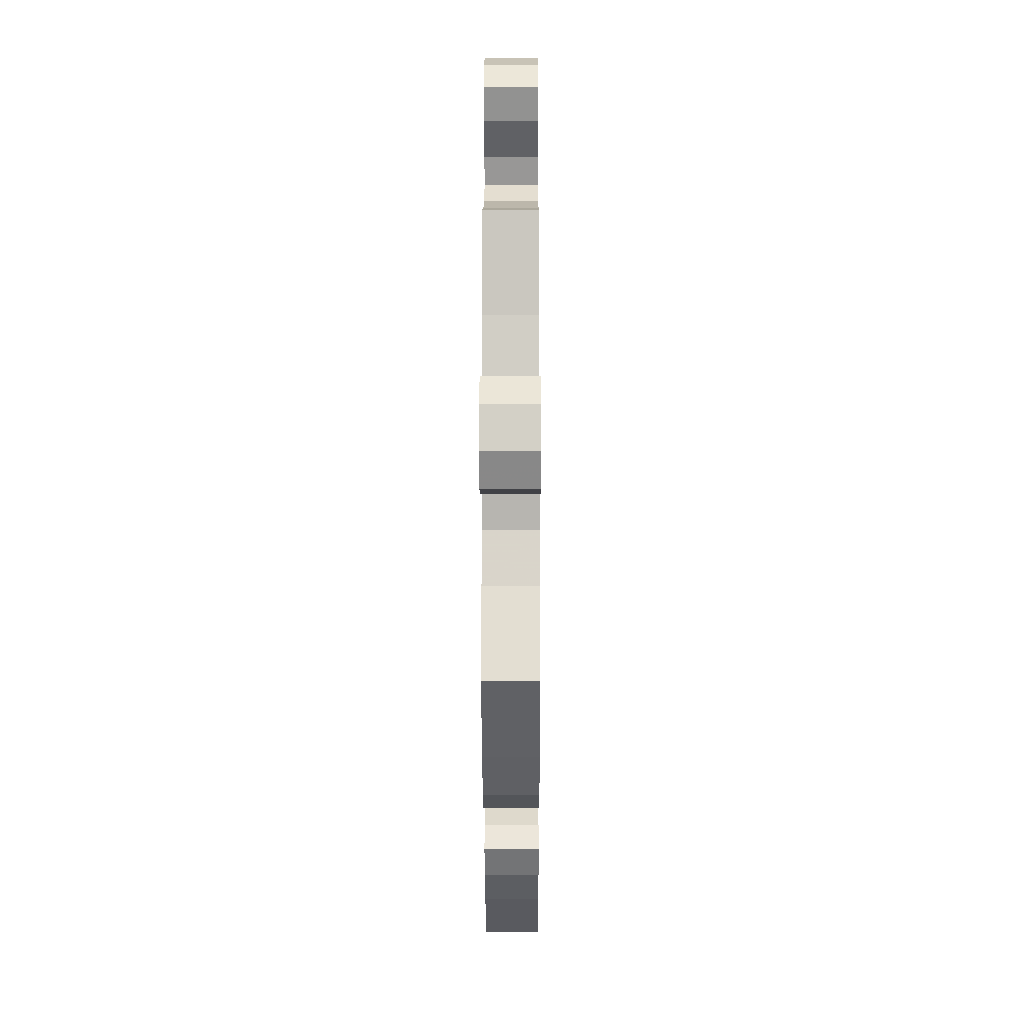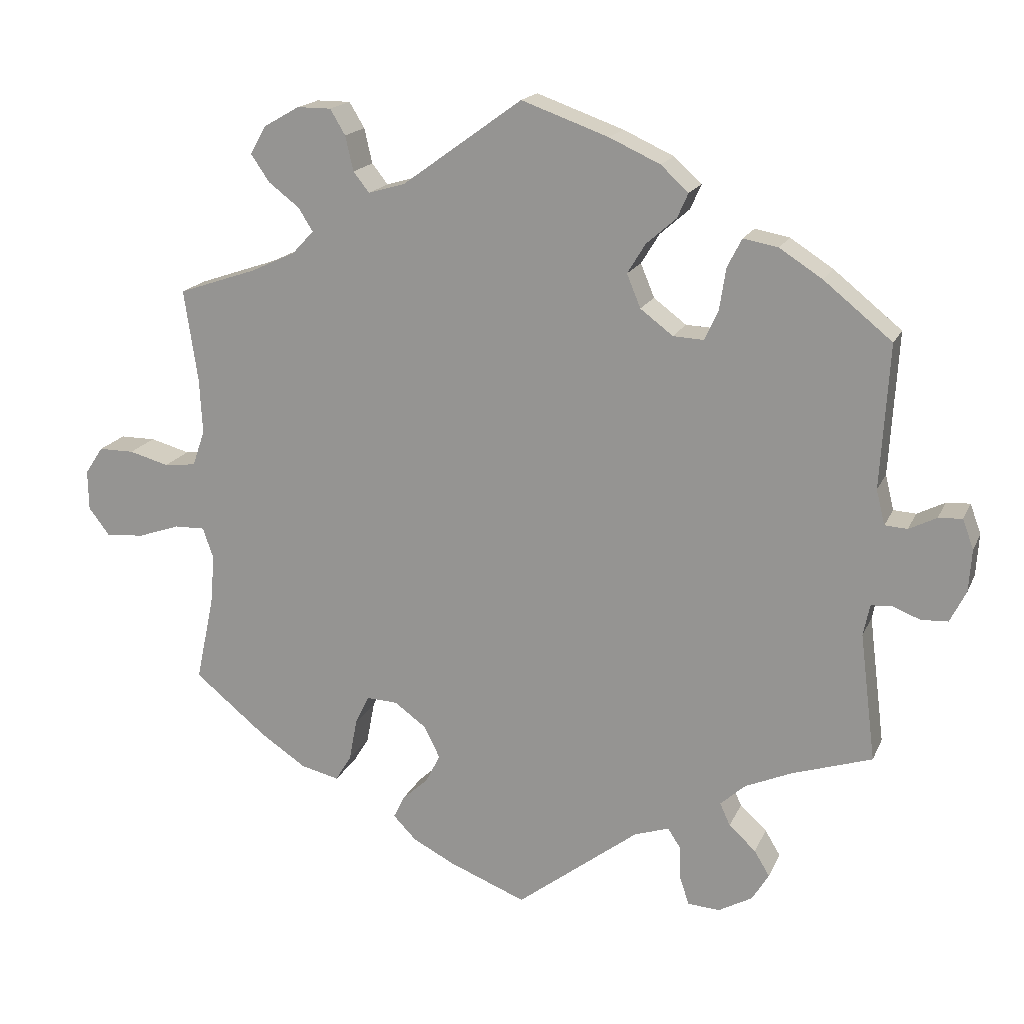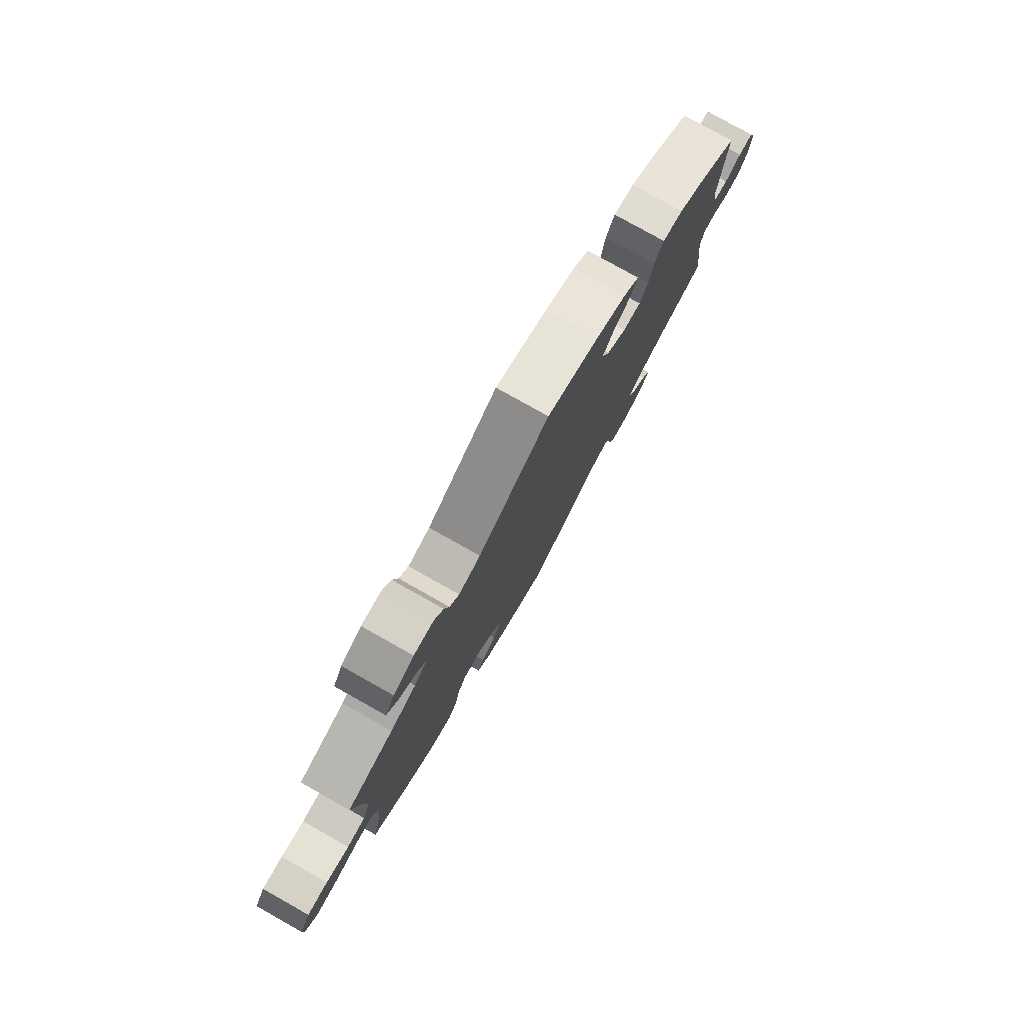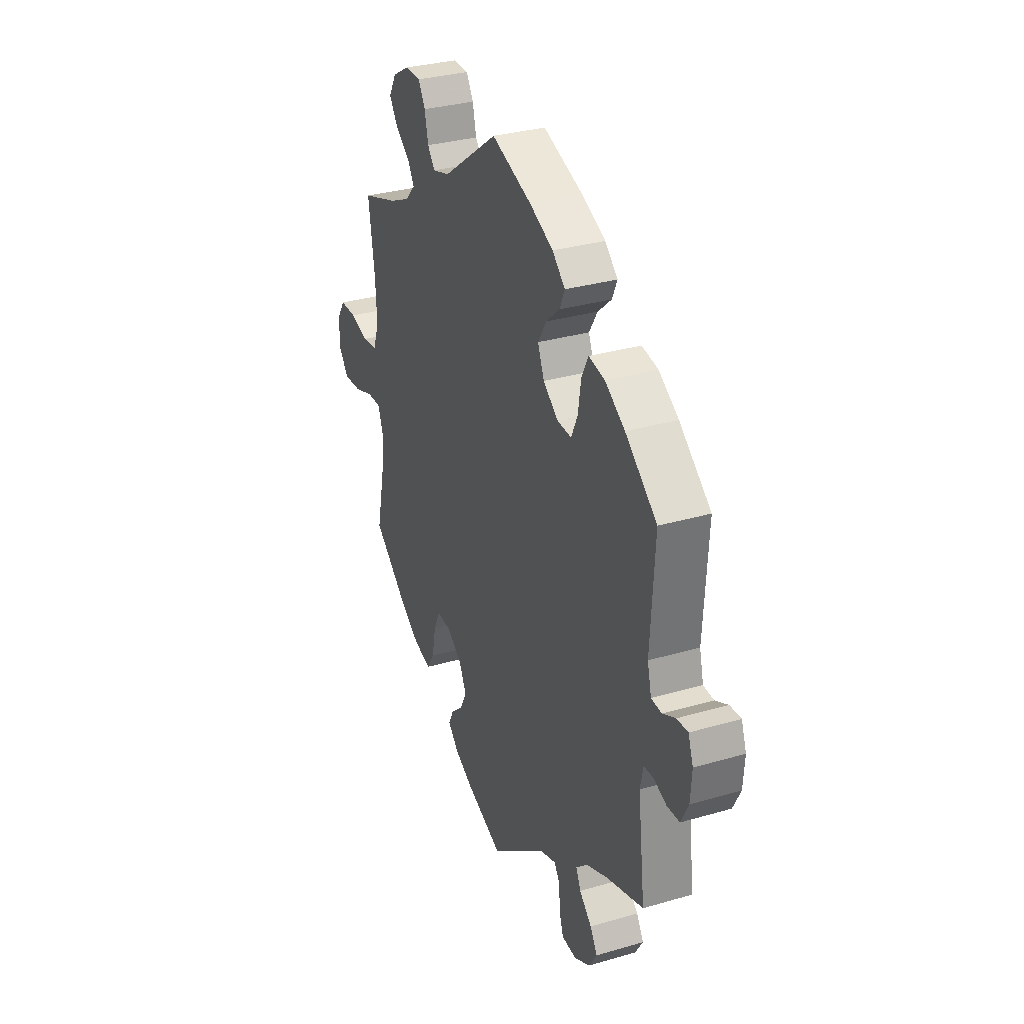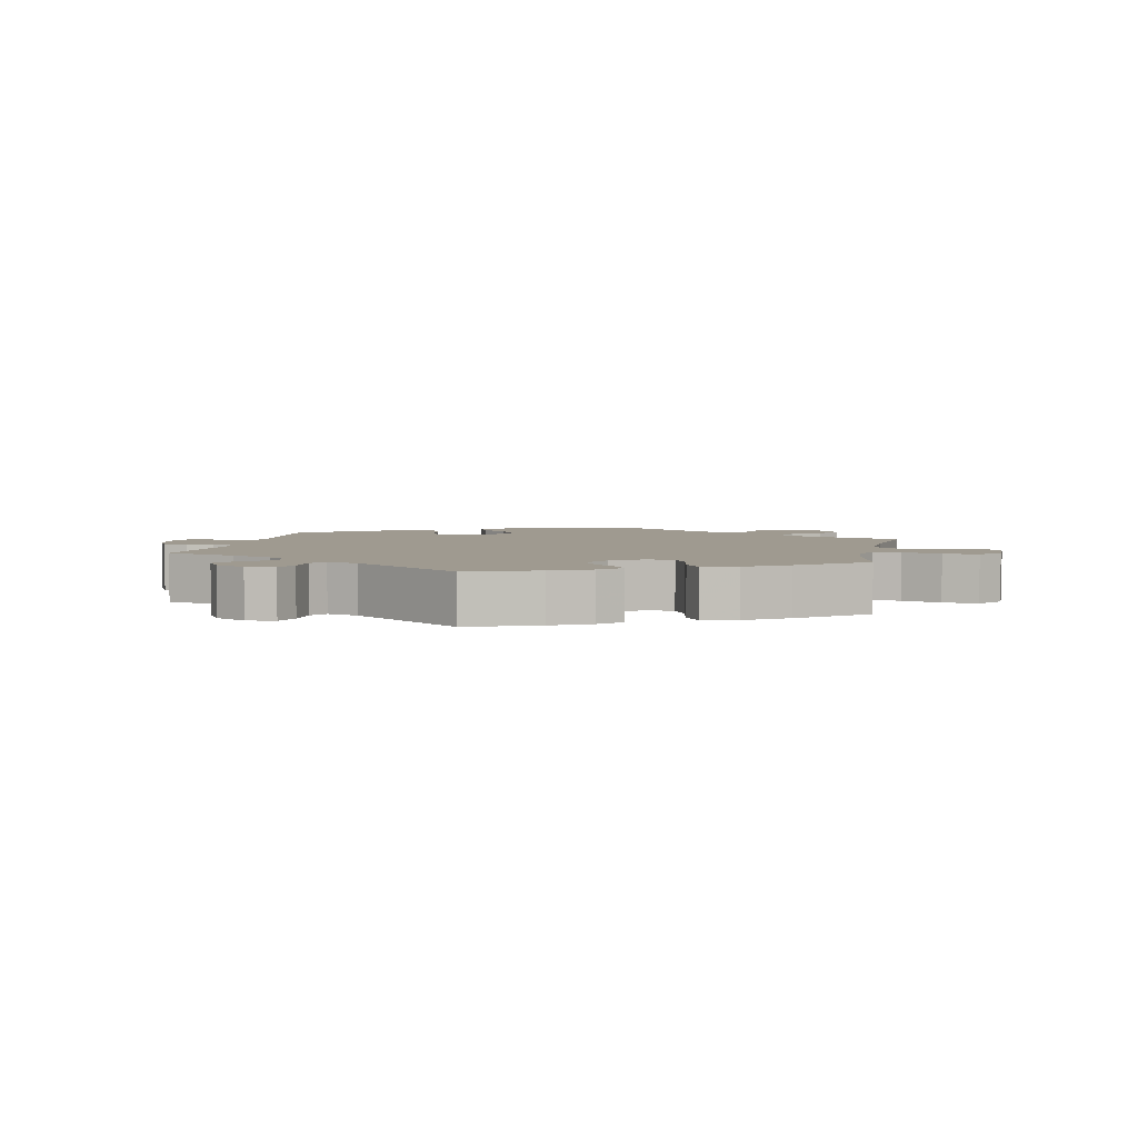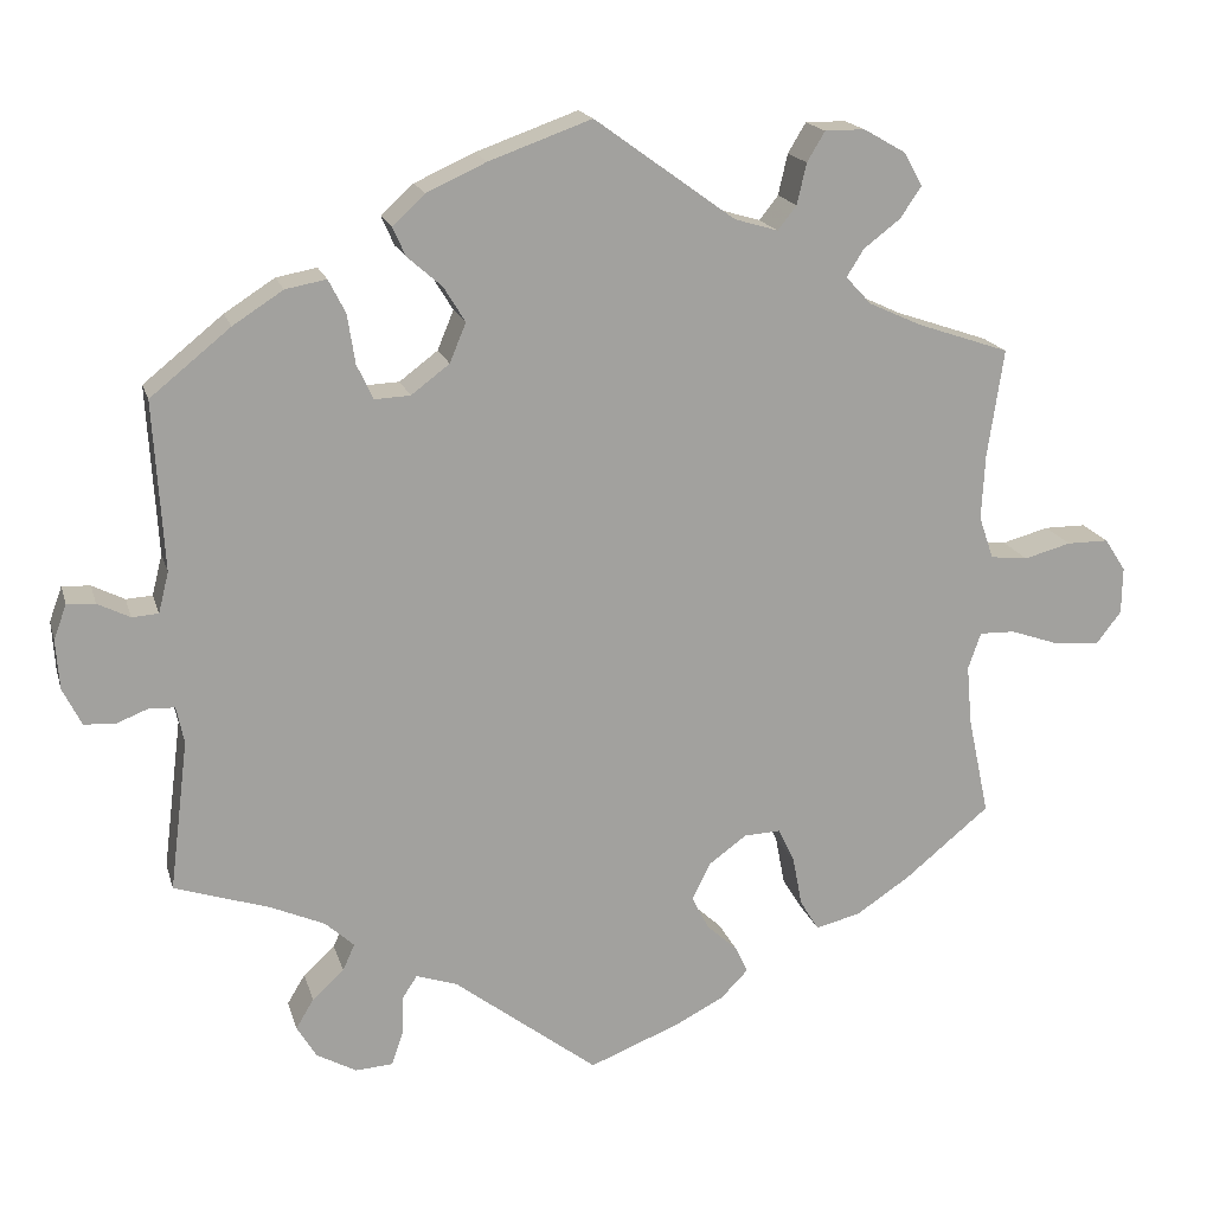
<metadata>
{"format":"obj","ext":"obj","renderer":"f3d","projection":"perspective","resolution":1024,"background":"white","views":[{"elev":-10.3,"azim":-89.8,"up":"+Z"},{"elev":17.5,"azim":18.2,"up":"+Z"},{"elev":79.3,"azim":-60.7,"up":"+Z"},{"elev":31.7,"azim":67.6,"up":"+Z"},{"elev":3.9,"azim":-168.4,"up":"+Y"},{"elev":17.6,"azim":165.6,"up":"+Z"}]}
</metadata>
<code>
v -0.476 0.07 -0.172
v -0.47 0.07 -0.103
v -0.485 0.07 -0.06
v -0.527 0.07 -0.061
v -0.585 0.07 -0.081
v -0.638 0.07 -0.085
v -0.667 0.07 -0.047
v -0.668 0.07 0.008
v -0.643 0.07 0.046
v -0.594 0.07 0.046
v -0.539 0.07 0.031
v -0.495 0.07 0.036
v -0.478 0.07 0.086
v -0.482 0.07 0.162
v -0.501 0.07 0.289
v -0.392 0.07 0.326
v -0.331 0.07 0.354
v -0.301 0.07 0.386
v -0.321 0.07 0.418
v -0.364 0.07 0.451
v -0.389 0.07 0.488
v -0.367 0.07 0.527
v -0.318 0.07 0.555
v -0.271 0.07 0.555
v -0.25 0.07 0.52
v -0.239 0.07 0.472
v -0.217 0.07 0.444
v -0.166 0.07 0.459
v -0.001 0.07 0.578
v 0.119 0.07 0.535
v 0.189 0.07 0.503
v 0.227 0.07 0.468
v 0.212 0.07 0.434
v 0.171 0.07 0.398
v 0.146 0.07 0.357
v 0.165 0.07 0.311
v 0.21 0.07 0.277
v 0.252 0.07 0.275
v 0.271 0.07 0.316
v 0.28 0.07 0.374
v 0.3 0.07 0.413
v 0.348 0.07 0.404
v 0.407 0.07 0.366
v 0.501 0.07 0.29
v 0.489 0.07 0.092
v 0.501 0.07 0.044
v 0.532 0.07 0.042
v 0.57 0.07 0.061
v 0.603 0.07 0.063
v 0.618 0.07 0.022
v 0.614 0.07 -0.036
v 0.592 0.07 -0.08
v 0.555 0.07 -0.082
v 0.517 0.07 -0.067
v 0.488 0.07 -0.069
v 0.479 0.07 -0.112
v 0.501 0.07 -0.289
v 0.39 0.07 -0.325
v 0.326 0.07 -0.353
v 0.292 0.07 -0.384
v 0.306 0.07 -0.415
v 0.343 0.07 -0.449
v 0.364 0.07 -0.484
v 0.341 0.07 -0.522
v 0.294 0.07 -0.548
v 0.25 0.07 -0.545
v 0.237 0.07 -0.507
v 0.235 0.07 -0.459
v 0.218 0.07 -0.433
v 0.17 0.07 -0.449
v 0.001 0.07 -0.578
v -0.105 0.07 -0.536
v -0.163 0.07 -0.506
v -0.195 0.07 -0.473
v -0.18 0.07 -0.442
v -0.144 0.07 -0.409
v -0.124 0.07 -0.37
v -0.146 0.07 -0.326
v -0.19 0.07 -0.294
v -0.233 0.07 -0.292
v -0.252 0.07 -0.332
v -0.263 0.07 -0.39
v -0.285 0.07 -0.426
v -0.338 0.07 -0.413
v -0.401 0.07 -0.371
v -0.501 0.07 -0.289
v -0.476 0 -0.172
v -0.47 0 -0.103
v -0.485 0 -0.06
v -0.527 0 -0.061
v -0.585 0 -0.081
v -0.638 0 -0.085
v -0.667 0 -0.047
v -0.668 0 0.008
v -0.643 0 0.046
v -0.594 0 0.046
v -0.539 0 0.031
v -0.495 0 0.036
v -0.478 0 0.086
v -0.482 0 0.162
v -0.501 0 0.289
v -0.392 0 0.326
v -0.331 0 0.354
v -0.301 0 0.386
v -0.321 0 0.418
v -0.364 0 0.451
v -0.389 0 0.488
v -0.367 0 0.527
v -0.318 0 0.555
v -0.271 0 0.555
v -0.25 0 0.52
v -0.239 0 0.472
v -0.217 0 0.444
v -0.166 0 0.459
v -0.001 0 0.578
v 0.119 0 0.535
v 0.189 0 0.503
v 0.227 0 0.468
v 0.212 0 0.434
v 0.171 0 0.398
v 0.146 0 0.357
v 0.165 0 0.311
v 0.21 0 0.277
v 0.252 0 0.275
v 0.271 0 0.316
v 0.28 0 0.374
v 0.3 0 0.413
v 0.348 0 0.404
v 0.407 0 0.366
v 0.501 0 0.29
v 0.489 0 0.092
v 0.501 0 0.044
v 0.532 0 0.042
v 0.57 0 0.061
v 0.603 0 0.063
v 0.618 0 0.022
v 0.614 0 -0.036
v 0.592 0 -0.08
v 0.555 0 -0.082
v 0.517 0 -0.067
v 0.488 0 -0.069
v 0.479 0 -0.112
v 0.501 0 -0.289
v 0.39 0 -0.325
v 0.326 0 -0.353
v 0.292 0 -0.384
v 0.306 0 -0.415
v 0.343 0 -0.449
v 0.364 0 -0.484
v 0.341 0 -0.522
v 0.294 0 -0.548
v 0.25 0 -0.545
v 0.237 0 -0.507
v 0.235 0 -0.459
v 0.218 0 -0.433
v 0.17 0 -0.449
v 0.001 0 -0.578
v -0.105 0 -0.536
v -0.163 0 -0.506
v -0.195 0 -0.473
v -0.18 0 -0.442
v -0.144 0 -0.409
v -0.124 0 -0.37
v -0.146 0 -0.326
v -0.19 0 -0.294
v -0.233 0 -0.292
v -0.252 0 -0.332
v -0.263 0 -0.39
v -0.285 0 -0.426
v -0.338 0 -0.413
v -0.401 0 -0.371
v -0.501 0 -0.289
f 85 86 1
f 84 85 1 2
f 81 82 83 84
f 80 81 84 2
f 79 80 2 3
f 78 79 3
f 73 74 75 76
f 73 76 77
f 70 71 72 73
f 69 70 73 77
f 65 66 67 68
f 65 68 69
f 64 65 69
f 61 62 63 64
f 60 61 64 69
f 59 60 69 77
f 56 57 58
f 55 56 58 59
f 51 52 53 54
f 51 54 55
f 50 51 55
f 47 48 49 50
f 46 47 50 55
f 45 46 55 59
f 39 40 41 42
f 38 39 42 43
f 31 32 33 34
f 31 34 35
f 28 29 30 31
f 27 28 31 35
f 23 24 25 26
f 23 26 27
f 22 23 27
f 19 20 21 22
f 18 19 22 27
f 17 18 27 35
f 14 15 16
f 13 14 16 17
f 12 13 17 35
f 8 9 10 11
f 8 11 12
f 7 8 12
f 4 5 6 7
f 3 4 7 12
f 78 3 12 35
f 38 43 44 45
f 37 38 45 59
f 36 37 59 77
f 35 36 77 78
f 87 172 171
f 88 87 171 170
f 170 169 168 167
f 88 170 167 166
f 89 88 166 165
f 89 165 164
f 162 161 160 159
f 163 162 159
f 159 158 157 156
f 163 159 156 155
f 154 153 152 151
f 155 154 151
f 155 151 150
f 150 149 148 147
f 155 150 147 146
f 163 155 146 145
f 144 143 142
f 145 144 142 141
f 140 139 138 137
f 141 140 137
f 141 137 136
f 136 135 134 133
f 141 136 133 132
f 145 141 132 131
f 128 127 126 125
f 129 128 125 124
f 120 119 118 117
f 121 120 117
f 117 116 115 114
f 121 117 114 113
f 112 111 110 109
f 113 112 109
f 113 109 108
f 108 107 106 105
f 113 108 105 104
f 121 113 104 103
f 102 101 100
f 103 102 100 99
f 121 103 99 98
f 97 96 95 94
f 98 97 94
f 98 94 93
f 93 92 91 90
f 98 93 90 89
f 121 98 89 164
f 131 130 129 124
f 145 131 124 123
f 163 145 123 122
f 164 163 122 121
f 1 87 88 2
f 2 88 89 3
f 3 89 90 4
f 4 90 91 5
f 5 91 92 6
f 6 92 93 7
f 7 93 94 8
f 8 94 95 9
f 9 95 96 10
f 10 96 97 11
f 11 97 98 12
f 12 98 99 13
f 13 99 100 14
f 14 100 101 15
f 15 101 102 16
f 16 102 103 17
f 17 103 104 18
f 18 104 105 19
f 19 105 106 20
f 20 106 107 21
f 21 107 108 22
f 22 108 109 23
f 23 109 110 24
f 24 110 111 25
f 25 111 112 26
f 26 112 113 27
f 27 113 114 28
f 28 114 115 29
f 29 115 116 30
f 30 116 117 31
f 31 117 118 32
f 32 118 119 33
f 33 119 120 34
f 34 120 121 35
f 35 121 122 36
f 36 122 123 37
f 37 123 124 38
f 38 124 125 39
f 39 125 126 40
f 40 126 127 41
f 41 127 128 42
f 42 128 129 43
f 43 129 130 44
f 44 130 131 45
f 45 131 132 46
f 46 132 133 47
f 47 133 134 48
f 48 134 135 49
f 49 135 136 50
f 50 136 137 51
f 51 137 138 52
f 52 138 139 53
f 53 139 140 54
f 54 140 141 55
f 55 141 142 56
f 56 142 143 57
f 57 143 144 58
f 58 144 145 59
f 59 145 146 60
f 60 146 147 61
f 61 147 148 62
f 62 148 149 63
f 63 149 150 64
f 64 150 151 65
f 65 151 152 66
f 66 152 153 67
f 67 153 154 68
f 68 154 155 69
f 69 155 156 70
f 70 156 157 71
f 71 157 158 72
f 72 158 159 73
f 73 159 160 74
f 74 160 161 75
f 75 161 162 76
f 76 162 163 77
f 77 163 164 78
f 78 164 165 79
f 79 165 166 80
f 80 166 167 81
f 81 167 168 82
f 82 168 169 83
f 83 169 170 84
f 84 170 171 85
f 85 171 172 86
f 86 172 87 1

</code>
